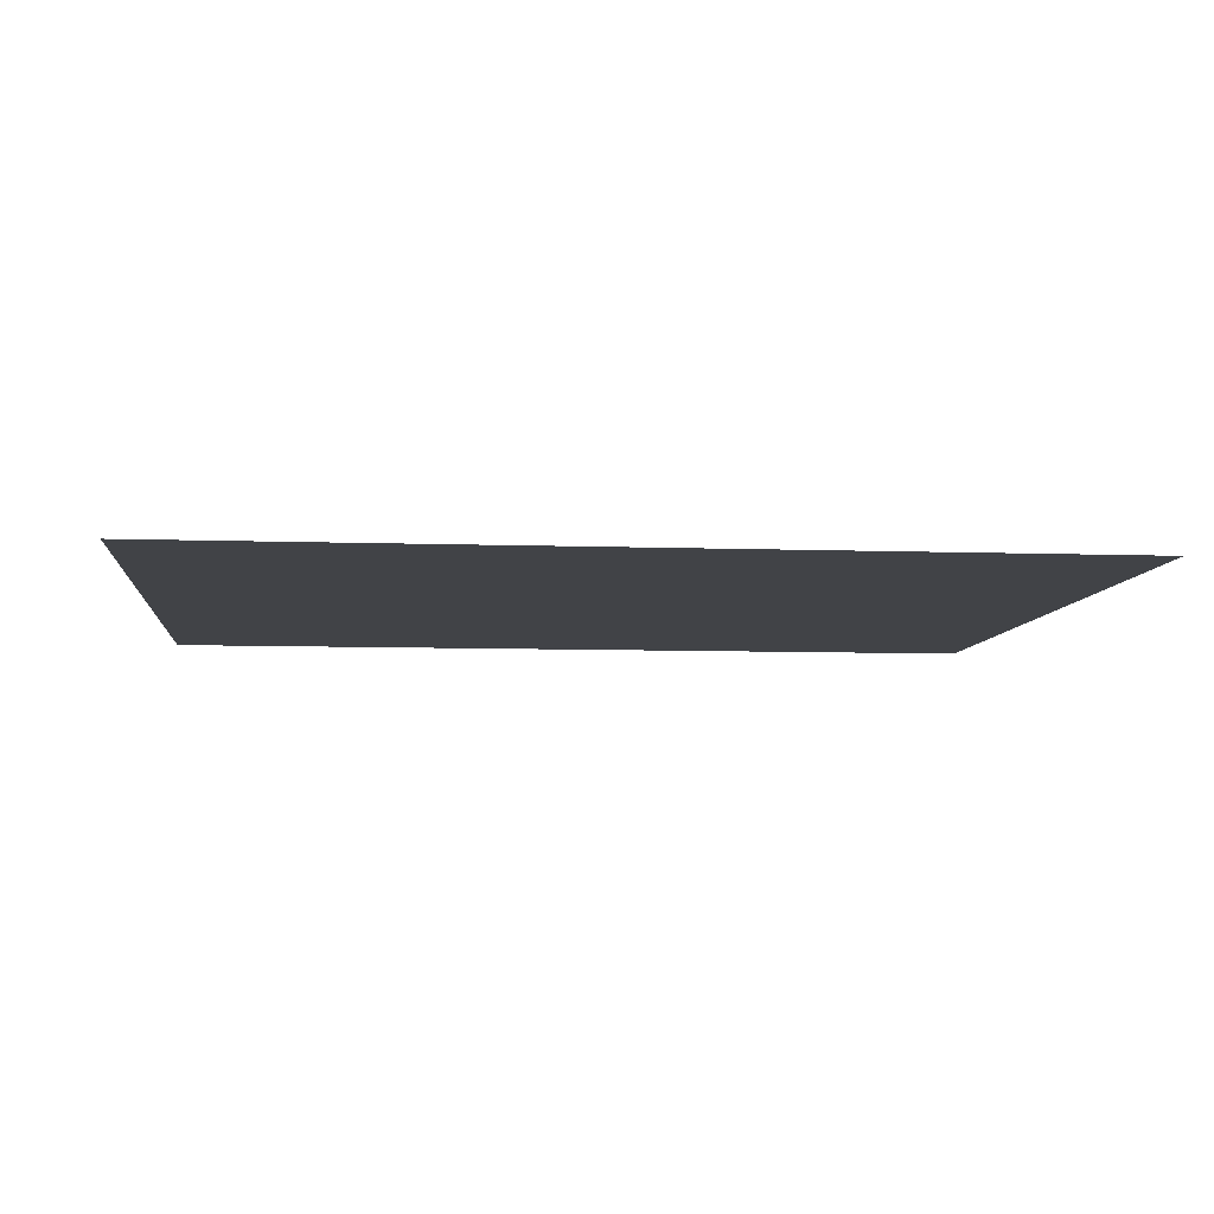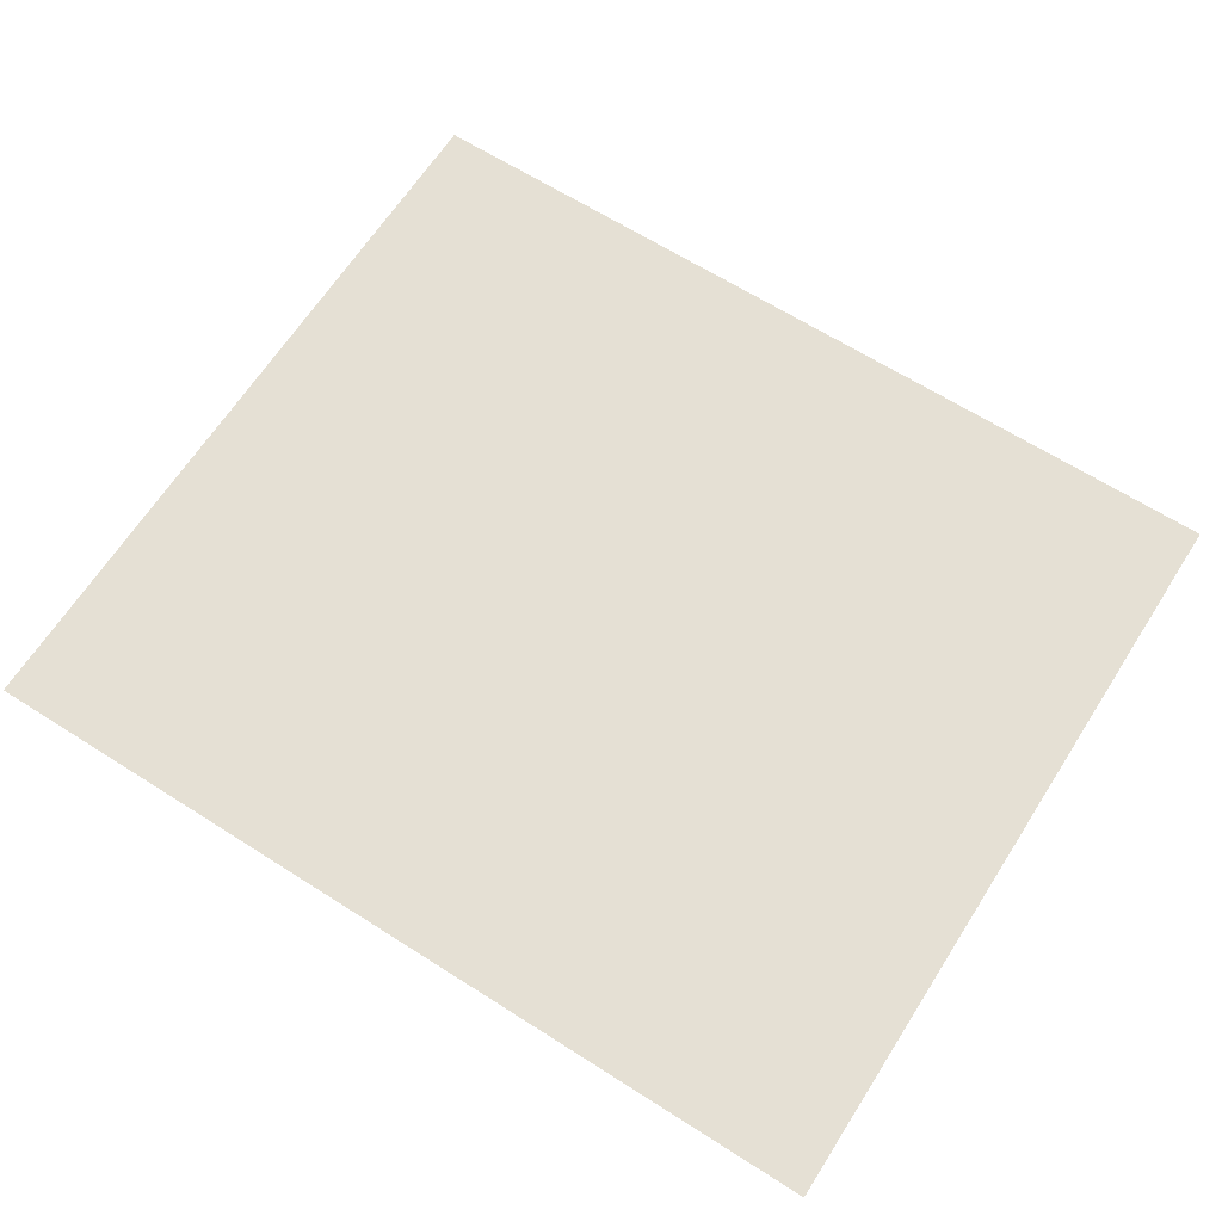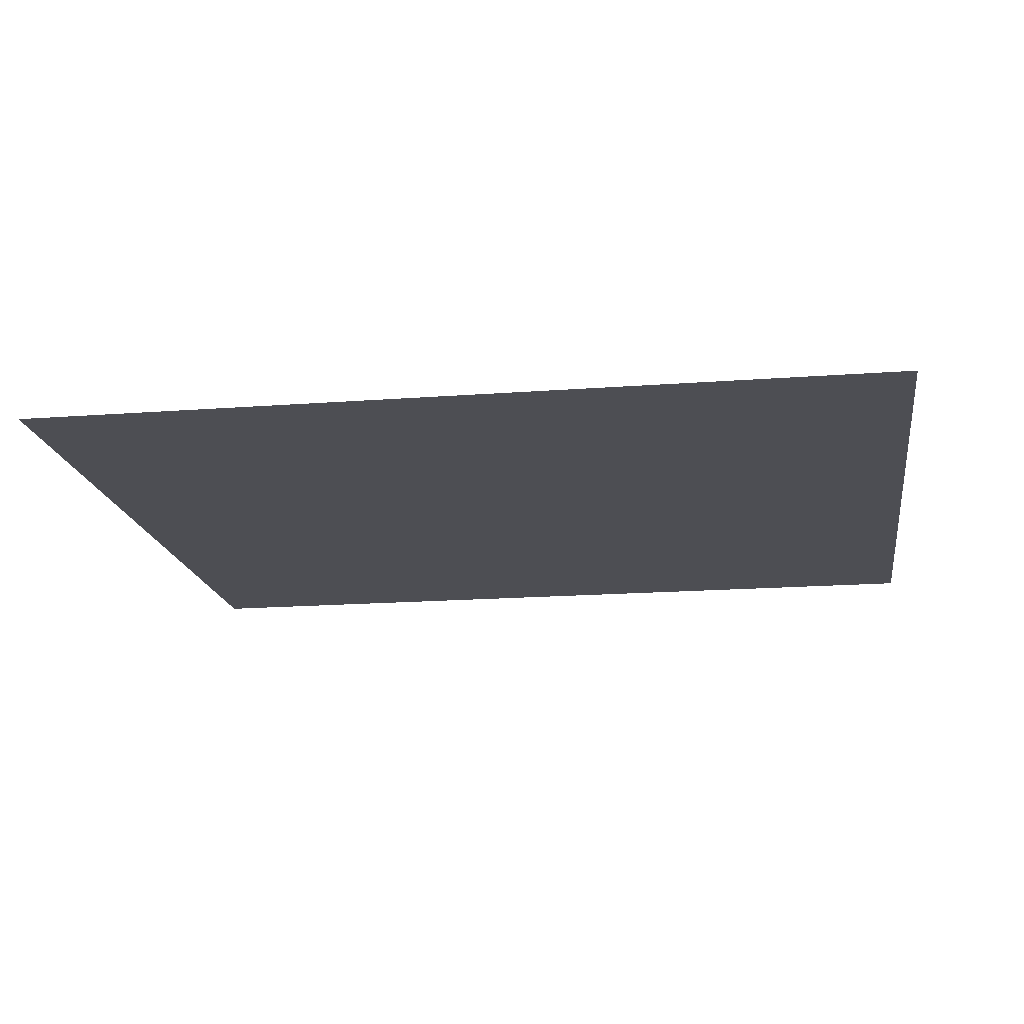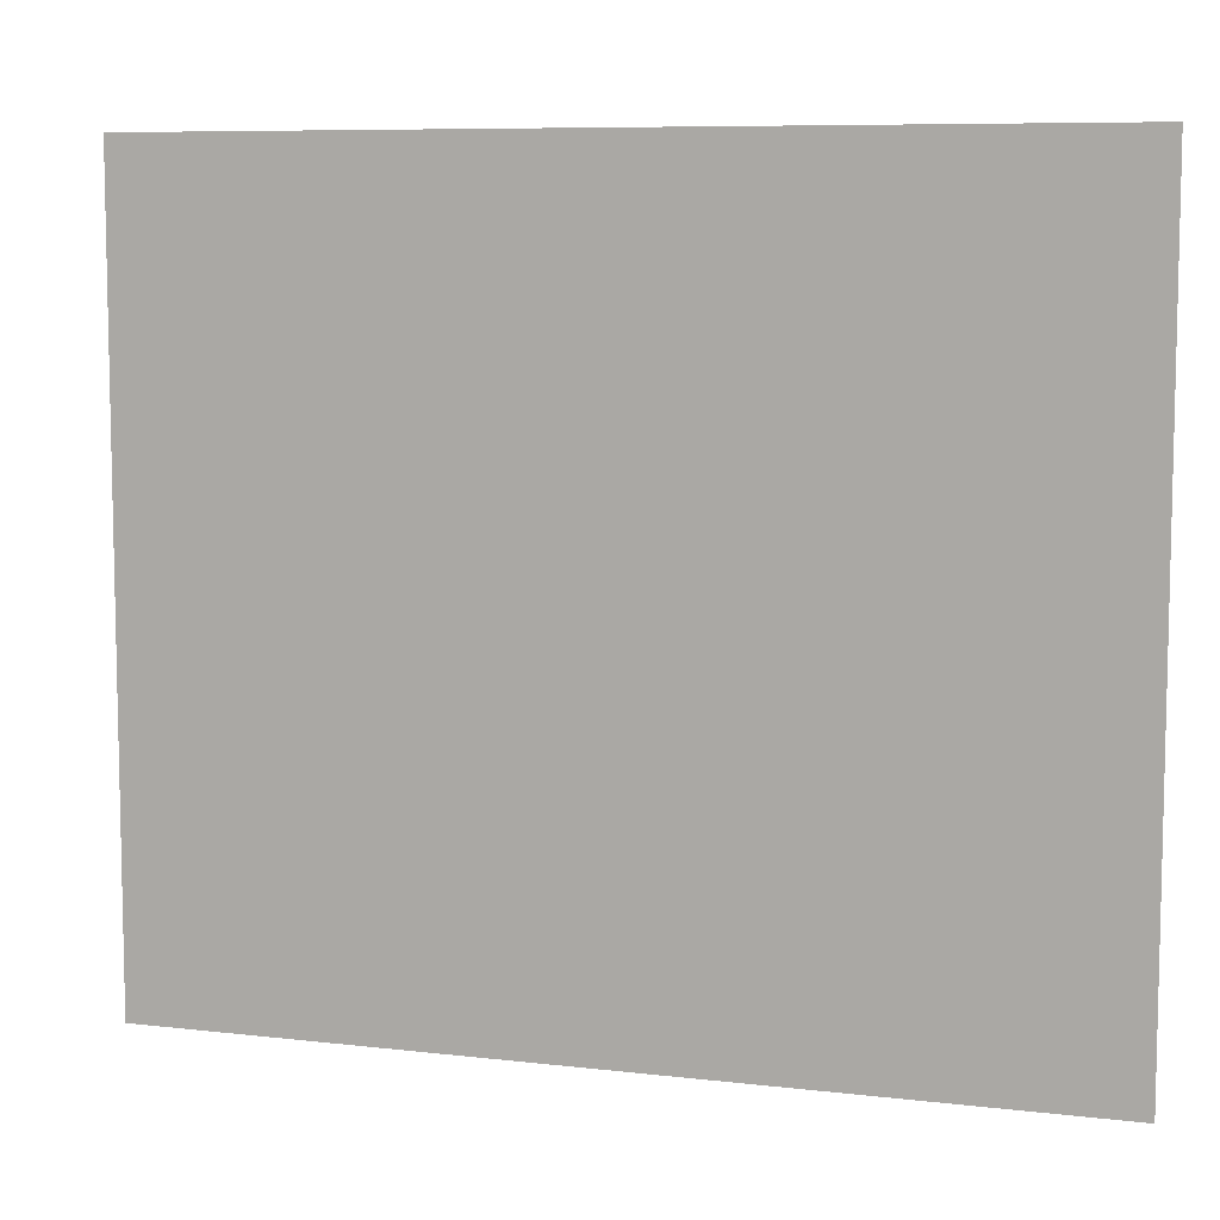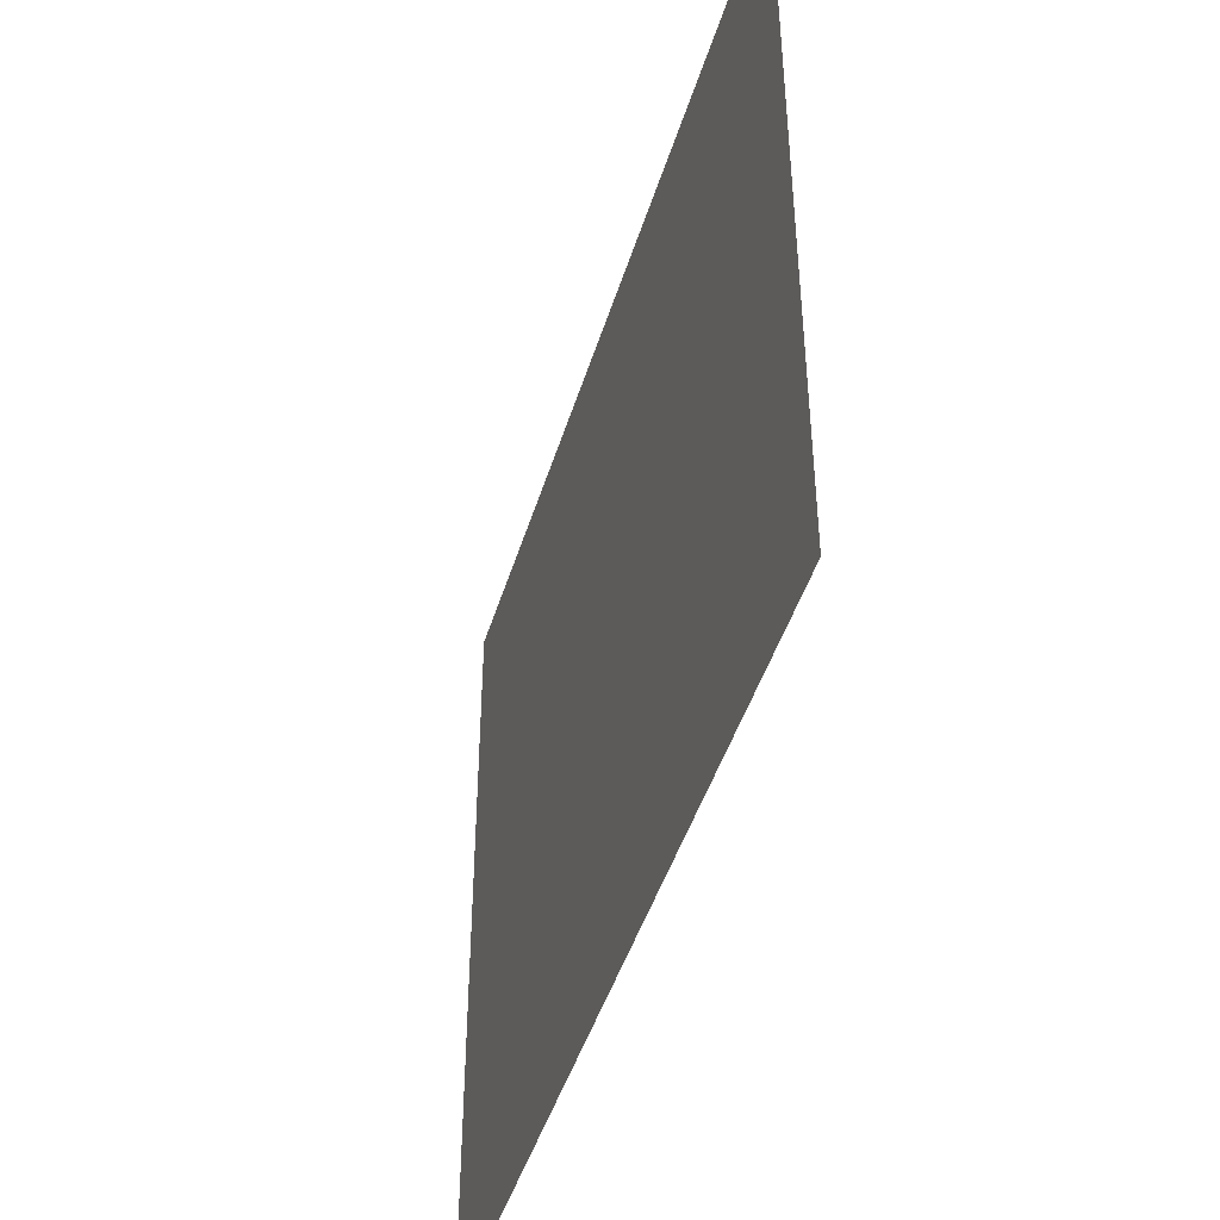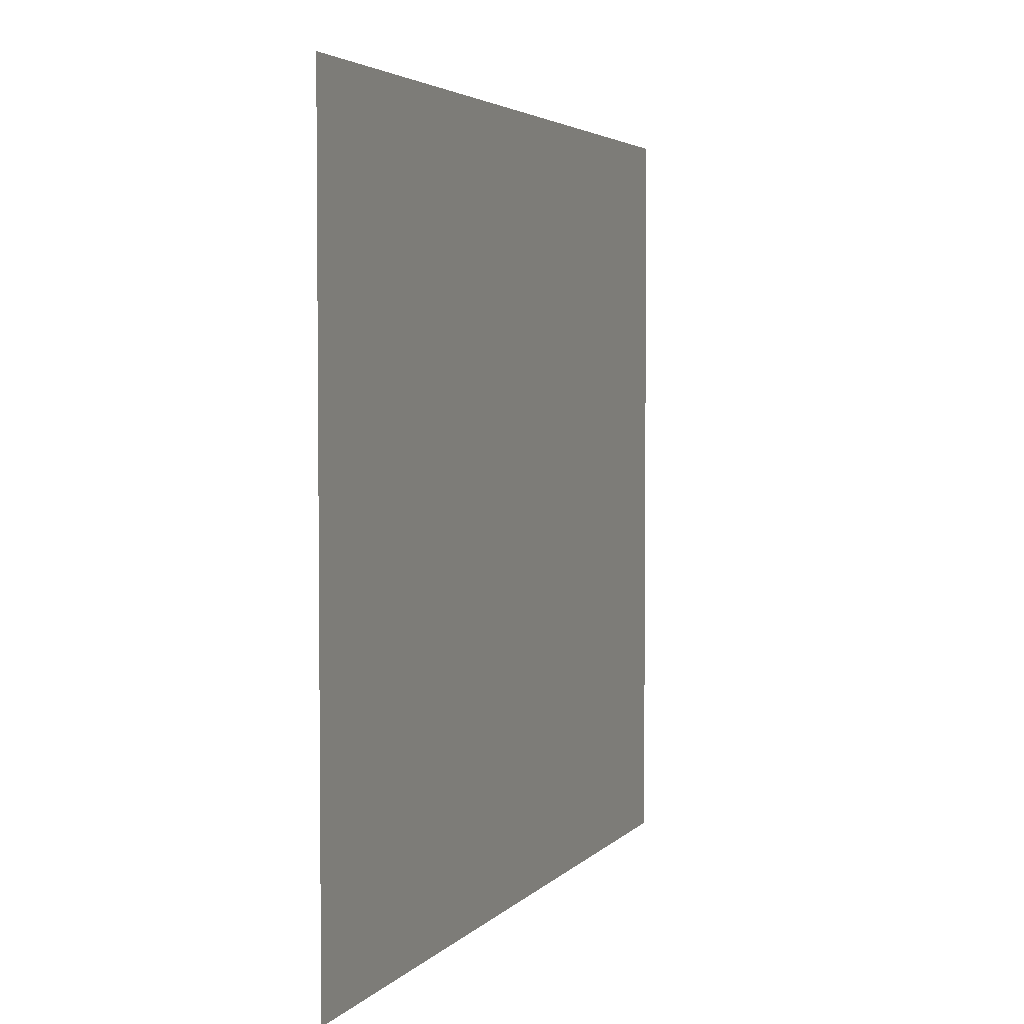
<metadata>
{"format":"obj","ext":"obj","renderer":"f3d","projection":"perspective","resolution":1024,"background":"white","views":[{"elev":-7.3,"azim":-5.9,"up":"+Y"},{"elev":65.2,"azim":-147.4,"up":"+Y"},{"elev":-17.4,"azim":8.6,"up":"+Y"},{"elev":8.0,"azim":18.0,"up":"+Z"},{"elev":-45.2,"azim":-106.6,"up":"+Z"},{"elev":3.6,"azim":109.9,"up":"+Z"}]}
</metadata>
<code>
v -10.41 -0 0.2358
v -1.592 -0 0.2358
v -10.41 0 -7.364
v -1.592 0 -7.364
f 1 2 4 3

</code>
